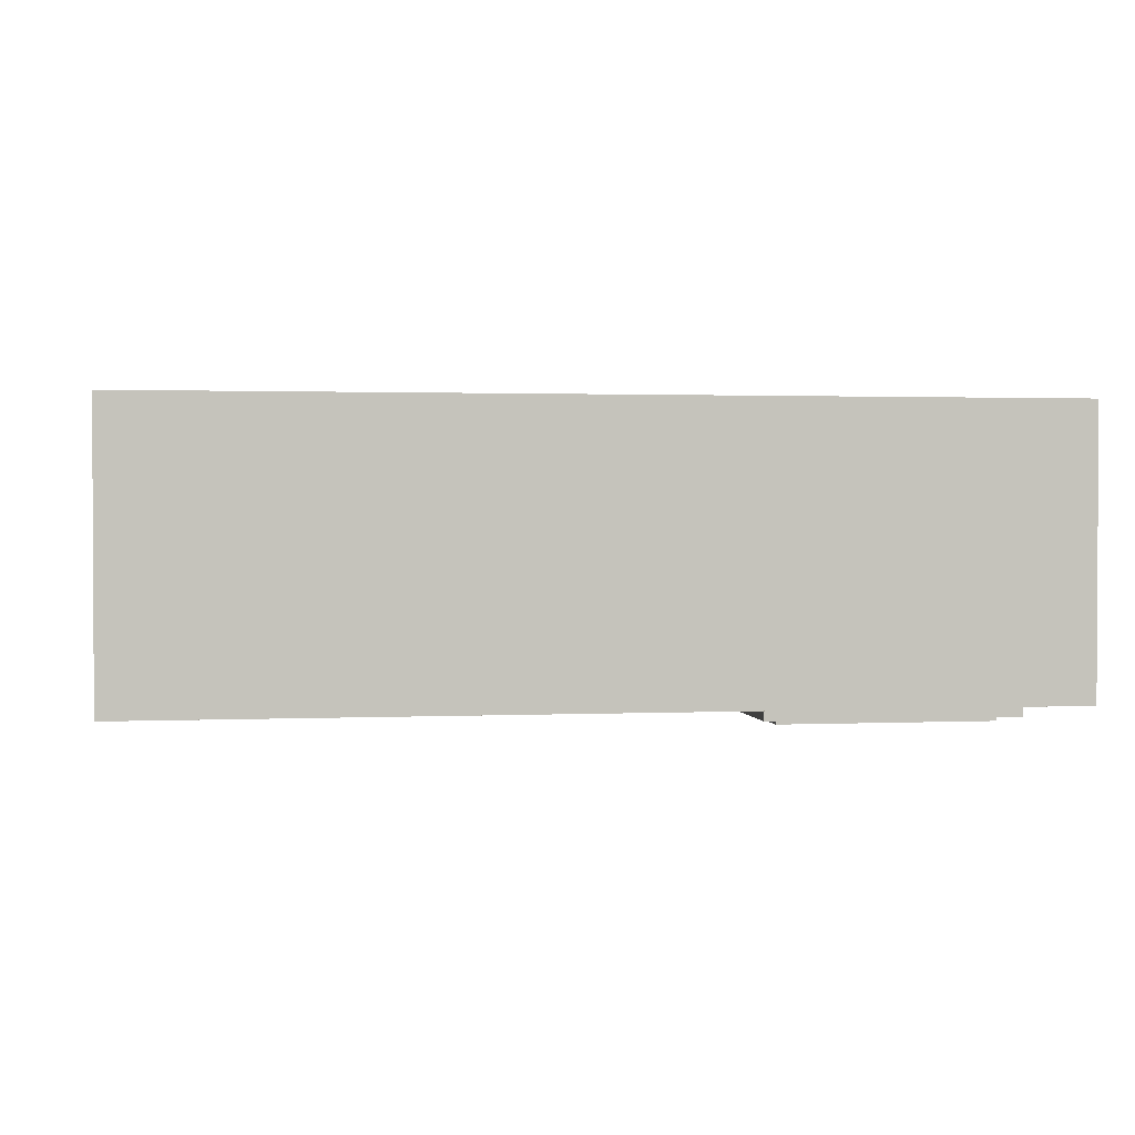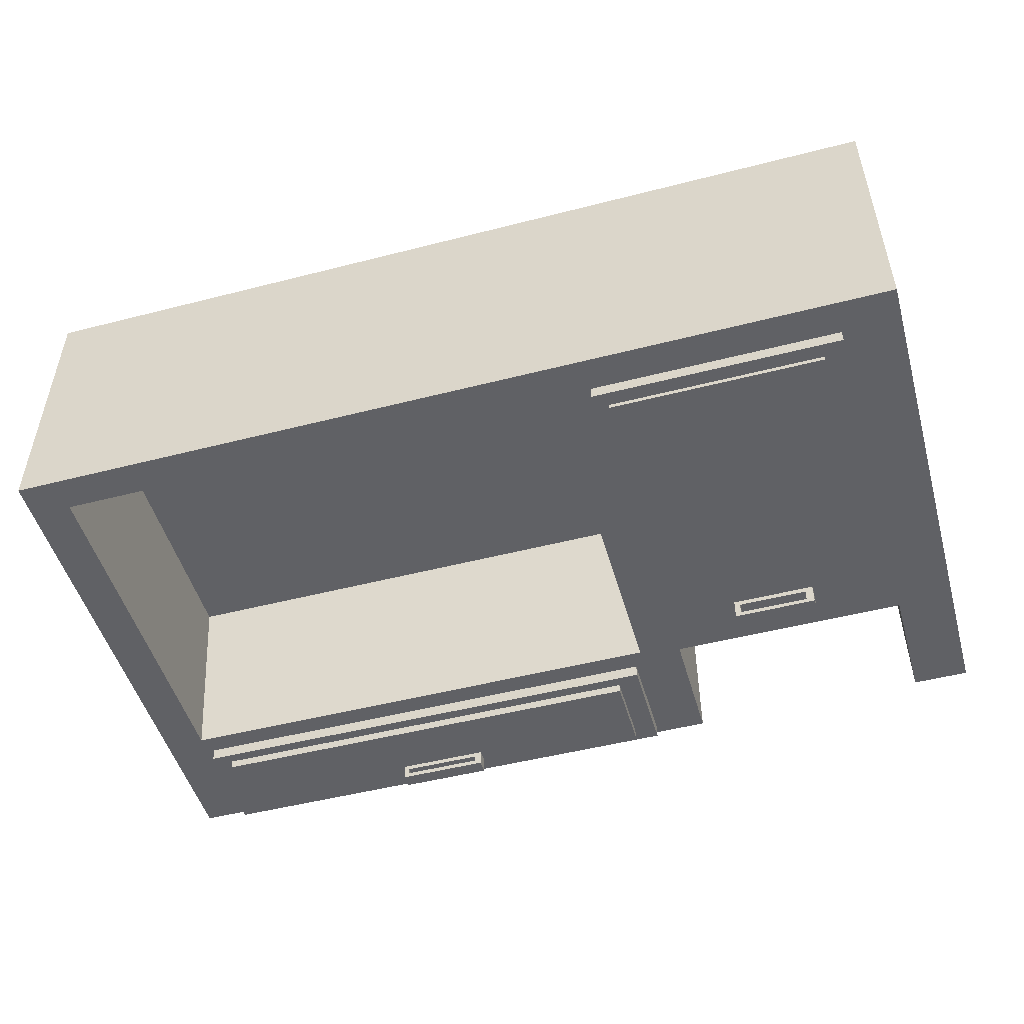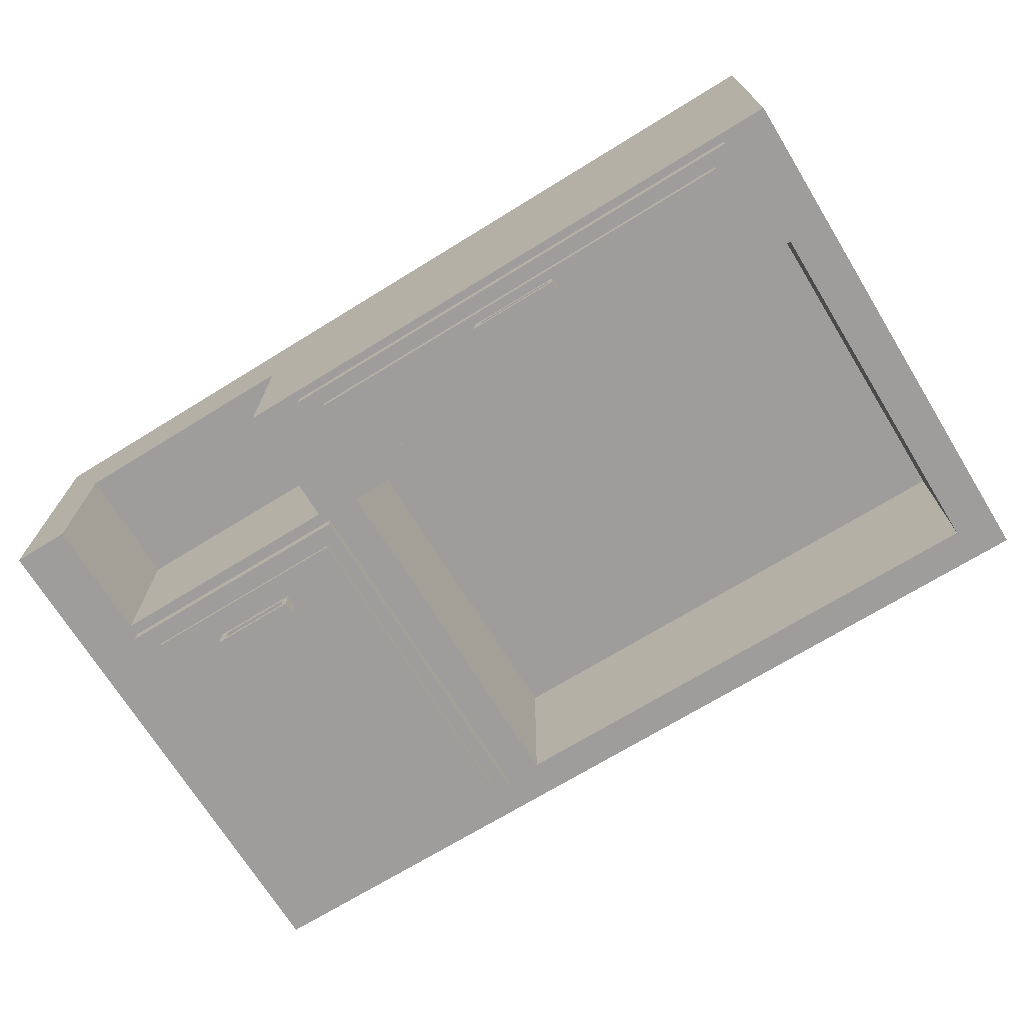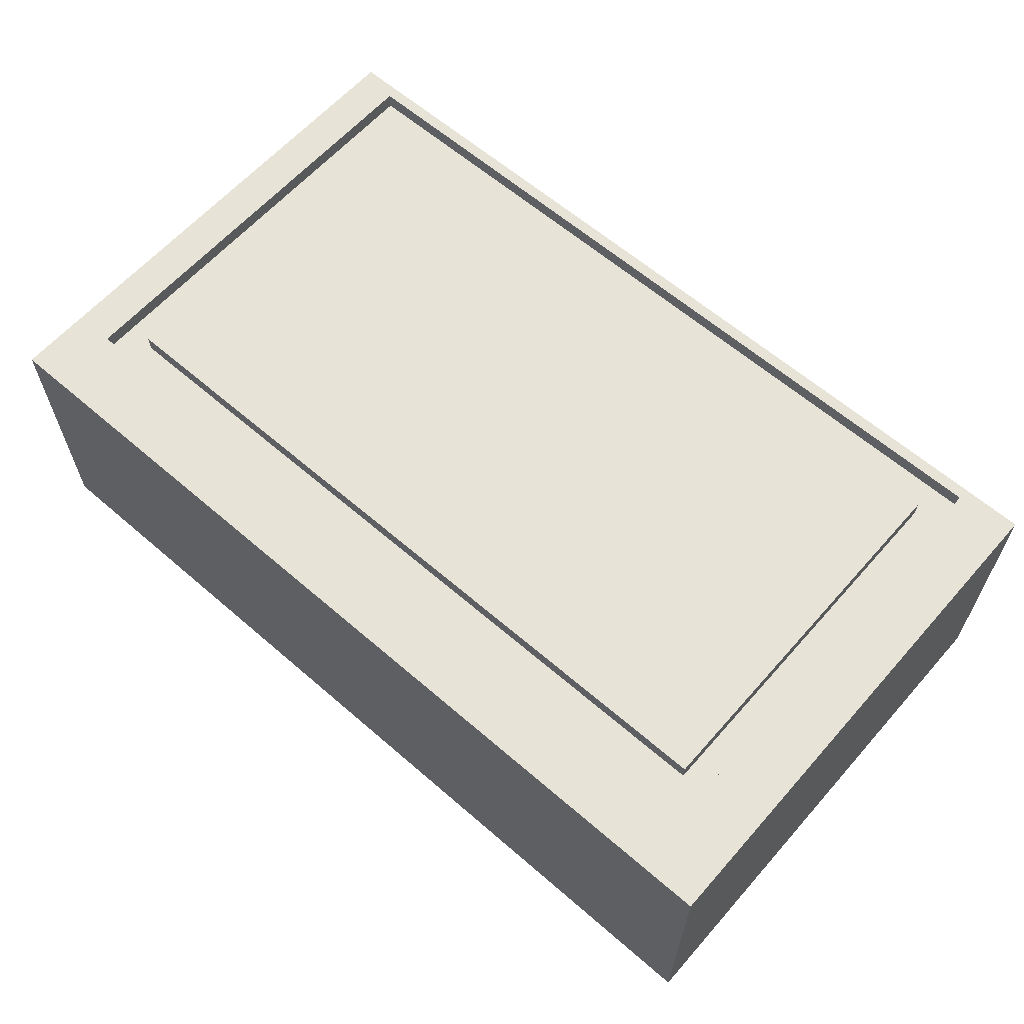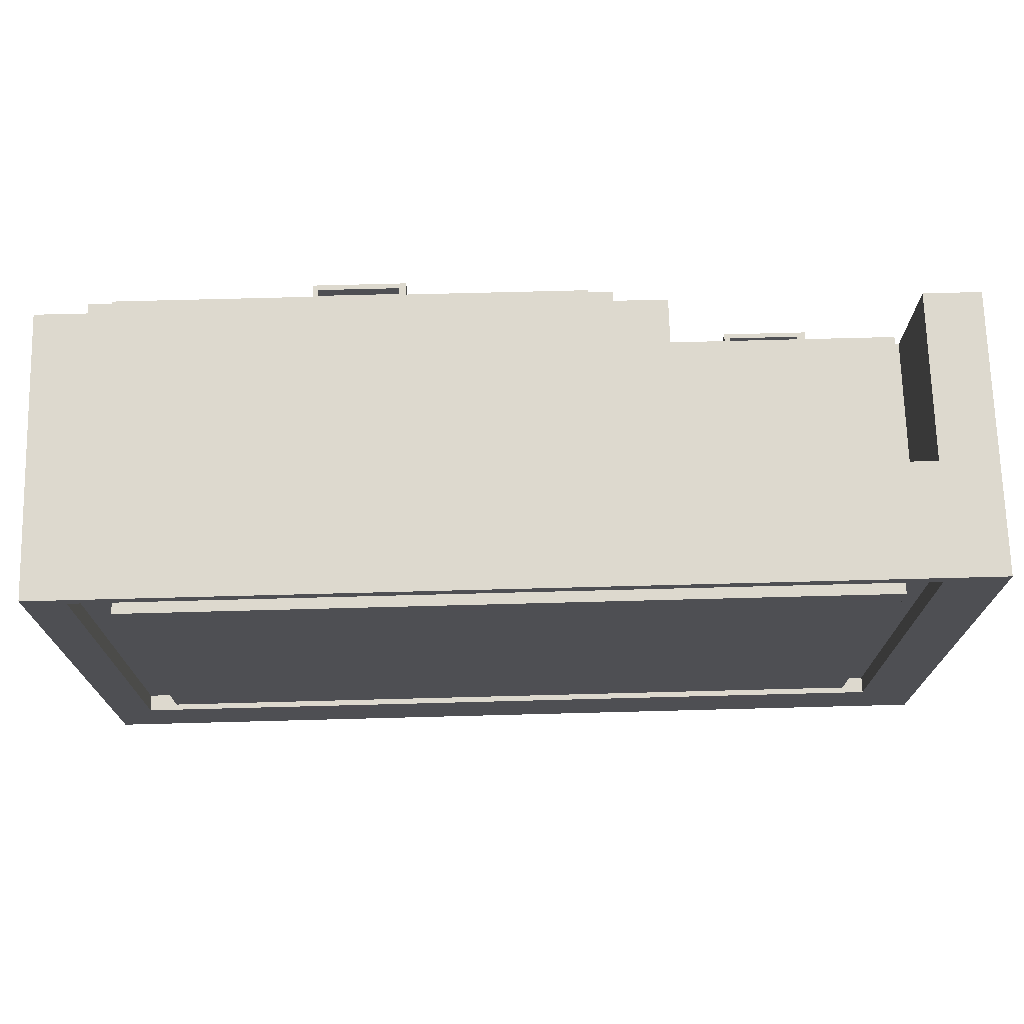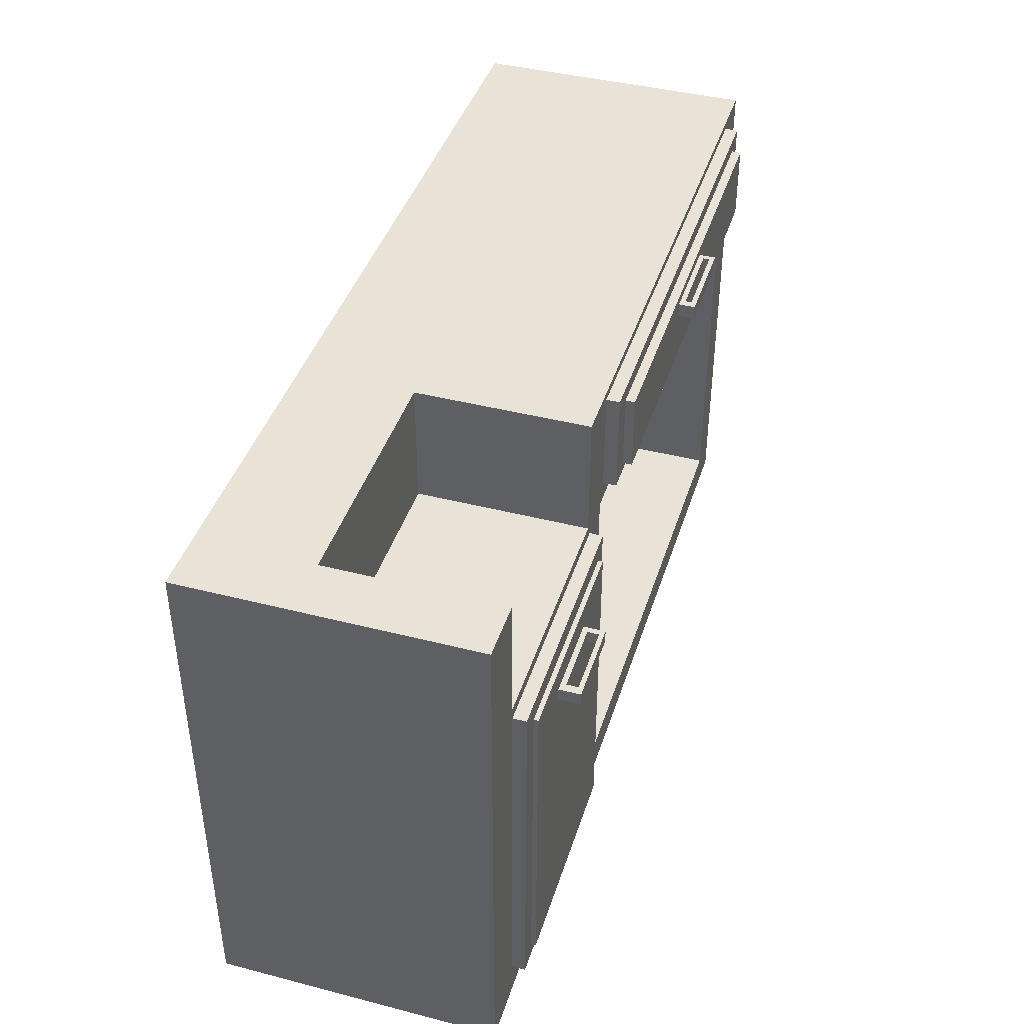
<metadata>
{"format":"obj","ext":"obj","renderer":"f3d","projection":"perspective","resolution":1024,"background":"white","views":[{"elev":1.6,"azim":-9.1,"up":"+Z"},{"elev":-49.9,"azim":15.8,"up":"+Z"},{"elev":-70.7,"azim":-148.4,"up":"+Z"},{"elev":62.1,"azim":41.3,"up":"+Z"},{"elev":71.8,"azim":-1.5,"up":"+Y"},{"elev":41.7,"azim":107.2,"up":"+Y"}]}
</metadata>
<code>
v -0.4534 -0.3199 0.2091
v 0.3713 -0.3199 -0.04911
v 0.3713 -0.3199 0.2091
v -0.4534 -0.3199 -0.04911
v 0.3713 0.1629 -0.04911
v 0.316 -0.2547 0.2091
v -0.4534 0.1629 -0.04911
v -0.4157 -0.2883 -0.04911
v 0.3713 0.1629 0.2091
v 0.3185 -0.2885 -0.04911
v -0.4159 -0.2547 0.2091
v -0.4534 0.1629 0.2091
v 0.09175 -0.2885 -0.04911
v 0.3196 0.1629 -0.04911
v 0.3185 0.03942 -0.04911
v 0.316 0.1521 0.2091
v -0.4159 -0.2547 0.1937
v 0.09768 0.1629 0.1058
v -0.4157 0.04457 -0.04911
v 0.05872 -0.2883 -0.04911
v 0.3196 0.1629 0.1058
v 0.3196 0.04988 -0.04911
v 0.3185 -0.2885 -0.06098
v -0.4159 0.1521 0.2091
v 0.316 0.1521 0.1937
v 0.316 -0.2547 0.1937
v 0.09768 0.1629 -0.04911
v -0.4082 0.06271 -0.04911
v -0.4157 0.01487 0.11
v 0.09175 0.03942 -0.04911
v 0.05872 -0.2883 0.11
v 0.3196 0.04988 0.1058
v 0.09175 -0.2885 -0.06098
v 0.3185 0.03942 -0.06098
v 0.05872 0.04457 -0.04911
v 0.2911 -0.2284 0.1937
v -0.4159 0.1521 0.1937
v 0.09768 0.04988 -0.04911
v 0.05023 0.1555 -0.04911
v -0.4082 0.1555 -0.04911
v -0.4157 -0.2883 0.11
v 0.09175 0.03942 -0.06098
v 0.105 -0.2753 -0.06098
v 0.2997 -0.2753 -0.06098
v -0.385 -0.2284 0.1937
v 0.09768 0.04988 0.1058
v 0.05023 0.06271 -0.04911
v -0.4082 0.1555 -0.06098
v 0.05872 0.01487 0.11
v 0.2997 0.02191 -0.06098
v 0.2911 0.1198 0.1937
v -0.385 -0.2284 0.2097
v -0.385 0.1194 0.1937
v 0.05023 0.06271 -0.06098
v -0.4082 0.06271 -0.06098
v 0.105 0.02191 -0.06098
v 0.2997 -0.2753 -0.06516
v 0.2911 0.1198 0.2097
v 0.2911 -0.2284 0.2097
v 0.05023 0.1555 -0.06098
v -0.3903 0.07219 -0.06098
v 0.105 0.02191 -0.06516
v 0.105 -0.2753 -0.06516
v 0.2997 0.02191 -0.06516
v -0.385 0.1194 0.2097
v 0.02976 0.07219 -0.06098
v 0.02976 0.142 -0.06098
v -0.3903 0.142 -0.06098
v 0.2419 -0.01214 -0.06516
v -0.3903 0.142 -0.06935
v 0.1652 -0.01214 -0.06516
v 0.2419 -0.00028 -0.06516
v 0.02976 0.07219 -0.06935
v -0.3903 0.07219 -0.06935
v 0.1652 -0.00028 -0.06516
v 0.02976 0.142 -0.06935
v -0.1313 0.121 -0.06935
v -0.1313 0.1336 -0.06935
v -0.2143 0.121 -0.06935
v -0.2143 0.1336 -0.06935
v 0.2346 -0.01214 -0.06998
v 0.2419 -0.01214 -0.0847
v 0.1652 -0.00028 -0.0847
v 0.1704 -0.01214 -0.06998
v 0.2419 -0.00028 -0.0847
v 0.2346 -0.00028 -0.06998
v 0.1652 -0.01214 -0.0847
v 0.1704 -0.00028 -0.06998
v 0.2346 -0.01214 -0.08045
v 0.1704 -0.01214 -0.08045
v 0.2346 -0.00028 -0.08045
v 0.1704 -0.00028 -0.08045
v -0.1378 0.121 -0.0739
v -0.1313 0.121 -0.084
v -0.1378 0.1336 -0.0739
v -0.2143 0.1336 -0.084
v -0.2096 0.121 -0.0739
v -0.1313 0.1336 -0.084
v -0.1378 0.1336 -0.07948
v -0.2096 0.1336 -0.0739
v -0.2143 0.121 -0.084
v -0.1378 0.121 -0.07948
v -0.2096 0.121 -0.07948
v -0.2096 0.1336 -0.07948
g mesh1_mesh1-geometry
f 1 2 3
f 2 1 4
f 2 5 3
f 3 6 1
f 1 7 4
f 4 8 2
f 9 3 5
f 2 10 5
f 6 3 9
f 11 1 6
f 7 1 12
f 8 4 7
f 2 8 13
f 14 9 5
f 10 2 13
f 5 10 15
f 6 9 16
f 1 11 12
f 6 17 11
f 12 18 7
f 8 7 19
f 20 13 8
f 9 14 21
f 5 22 14
f 13 23 10
f 23 15 10
f 5 15 22
f 16 9 24
f 25 6 16
f 12 11 24
f 17 6 26
f 17 24 11
f 12 21 18
f 7 18 27
f 19 7 28
f 29 8 19
f 13 20 30
f 8 31 20
f 14 32 21
f 9 21 12
f 32 14 22
f 23 13 33
f 15 23 34
f 22 15 35
f 12 24 9
f 24 25 16
f 6 25 26
f 26 36 17
f 24 17 37
f 32 18 21
f 18 38 27
f 27 39 7
f 28 7 40
f 19 28 35
f 8 29 41
f 35 29 19
f 30 20 35
f 42 13 30
f 31 8 41
f 31 35 20
f 38 32 22
f 13 42 33
f 43 23 33
f 44 34 23
f 42 15 34
f 30 35 15
f 22 35 38
f 25 24 37
f 36 26 25
f 45 17 36
f 17 45 37
f 18 32 46
f 38 18 46
f 38 47 27
f 27 47 39
f 40 7 39
f 48 28 40
f 35 28 38
f 29 31 41
f 29 35 49
f 15 42 30
f 35 31 49
f 32 38 46
f 42 43 33
f 23 43 44
f 34 44 50
f 50 42 34
f 37 51 25
f 36 25 51
f 36 52 45
f 37 45 53
f 47 38 28
f 54 39 47
f 39 48 40
f 28 48 55
f 31 29 49
f 43 42 56
f 43 57 44
f 57 50 44
f 42 50 56
f 37 53 51
f 58 36 51
f 52 36 59
f 52 53 45
f 28 54 47
f 39 54 60
f 48 39 60
f 48 61 55
f 54 28 55
f 62 43 56
f 57 43 63
f 50 57 64
f 50 62 56
f 53 58 51
f 36 58 59
f 58 52 59
f 53 52 65
f 66 60 54
f 67 48 60
f 61 48 68
f 61 54 55
f 43 62 63
f 62 57 63
f 57 69 64
f 62 50 64
f 58 53 65
f 52 58 65
f 60 66 67
f 54 61 66
f 48 67 68
f 70 61 68
f 57 62 71
f 69 57 71
f 64 69 72
f 64 72 62
f 73 67 66
f 61 73 66
f 67 70 68
f 61 70 74
f 71 62 75
f 75 62 72
f 67 73 76
f 73 61 74
f 70 67 76
f 70 73 74
f 73 77 76
f 76 78 70
f 73 70 79
f 77 73 79
f 76 77 78
f 80 70 78
f 79 70 80
g mesh1_mesh1-geometry
f 3 2 1
f 4 1 2
f 3 5 2
f 1 6 3
f 4 7 1
f 2 8 4
f 5 3 9
f 5 10 2
f 9 3 6
f 6 1 11
f 12 1 7
f 7 4 8
f 13 8 2
f 5 9 14
f 13 2 10
f 15 10 5
f 16 9 6
f 12 11 1
f 11 17 6
f 7 18 12
f 19 7 8
f 8 13 20
f 21 14 9
f 14 22 5
f 10 23 13
f 10 15 23
f 22 15 5
f 24 9 16
f 16 6 25
f 24 11 12
f 26 6 17
f 11 24 17
f 18 21 12
f 27 18 7
f 28 7 19
f 19 8 29
f 30 20 13
f 20 31 8
f 21 32 14
f 12 21 9
f 22 14 32
f 33 13 23
f 34 23 15
f 35 15 22
f 9 24 12
f 16 25 24
f 26 25 6
f 17 36 26
f 37 17 24
f 21 18 32
f 27 38 18
f 7 39 27
f 40 7 28
f 35 28 19
f 41 29 8
f 19 29 35
f 35 20 30
f 30 13 42
f 41 8 31
f 20 35 31
f 22 32 38
f 33 42 13
f 33 23 43
f 23 34 44
f 34 15 42
f 15 35 30
f 38 35 22
f 37 24 25
f 25 26 36
f 36 17 45
f 37 45 17
f 46 32 18
f 46 18 38
f 27 47 38
f 39 47 27
f 39 7 40
f 40 28 48
f 38 28 35
f 41 31 29
f 49 35 29
f 30 42 15
f 49 31 35
f 46 38 32
f 33 43 42
f 44 43 23
f 50 44 34
f 34 42 50
f 25 51 37
f 51 25 36
f 45 52 36
f 53 45 37
f 28 38 47
f 47 39 54
f 40 48 39
f 55 48 28
f 49 29 31
f 56 42 43
f 44 57 43
f 44 50 57
f 56 50 42
f 51 53 37
f 51 36 58
f 59 36 52
f 45 53 52
f 47 54 28
f 60 54 39
f 60 39 48
f 55 61 48
f 55 28 54
f 56 43 62
f 63 43 57
f 64 57 50
f 56 62 50
f 51 58 53
f 59 58 36
f 59 52 58
f 65 52 53
f 54 60 66
f 60 48 67
f 68 48 61
f 55 54 61
f 63 62 43
f 63 57 62
f 64 69 57
f 64 50 62
f 65 53 58
f 65 58 52
f 67 66 60
f 66 61 54
f 68 67 48
f 68 61 70
f 71 62 57
f 71 57 69
f 72 69 64
f 62 72 64
f 66 67 73
f 66 73 61
f 68 70 67
f 74 70 61
f 75 62 71
f 71 69 81
f 69 72 82
f 72 62 75
f 76 73 67
f 74 61 73
f 76 67 70
f 74 73 70
f 75 71 83
f 82 81 69
f 84 71 81
f 85 82 72
f 75 86 72
f 76 77 73
f 70 78 76
f 79 70 73
f 87 83 71
f 83 88 75
f 81 82 89
f 90 71 84
f 84 81 88
f 85 83 82
f 72 91 85
f 91 72 86
f 88 86 75
f 79 73 77
f 78 77 76
f 78 70 80
f 80 70 79
f 87 82 83
f 71 90 87
f 88 83 92
f 87 89 82
f 89 91 81
f 84 88 90
f 86 88 81
f 83 85 91
f 86 81 91
f 79 77 93
f 77 78 94
f 80 95 78
f 80 79 96
f 90 89 87
f 92 83 91
f 92 90 88
f 89 90 91
f 94 93 77
f 97 79 93
f 98 94 78
f 99 78 95
f 100 95 80
f 101 96 79
f 96 100 80
f 92 91 90
f 93 94 102
f 103 79 97
f 97 93 100
f 98 96 94
f 78 99 98
f 95 93 99
f 95 100 93
f 101 94 96
f 79 103 101
f 100 96 104
f 101 102 94
f 102 99 93
f 97 100 103
f 96 98 99
f 103 102 101
f 104 96 99
f 104 103 100
f 102 103 99
f 104 99 103
g mesh1_mesh1-geometry
f 81 69 71
f 82 72 69
f 83 71 75
f 69 81 82
f 81 71 84
f 72 82 85
f 72 86 75
f 71 83 87
f 75 88 83
f 89 82 81
f 84 71 90
f 88 81 84
f 82 83 85
f 85 91 72
f 86 72 91
f 75 86 88
f 83 82 87
f 87 90 71
f 92 83 88
f 82 89 87
f 81 91 89
f 90 88 84
f 81 88 86
f 91 85 83
f 91 81 86
f 93 77 79
f 94 78 77
f 78 95 80
f 96 79 80
f 87 89 90
f 91 83 92
f 88 90 92
f 91 90 89
f 77 93 94
f 93 79 97
f 78 94 98
f 95 78 99
f 80 95 100
f 79 96 101
f 80 100 96
f 90 91 92
f 102 94 93
f 97 79 103
f 100 93 97
f 94 96 98
f 98 99 78
f 99 93 95
f 93 100 95
f 96 94 101
f 101 103 79
f 104 96 100
f 94 102 101
f 93 99 102
f 103 100 97
f 99 98 96
f 101 102 103
f 99 96 104
f 100 103 104
f 99 103 102
f 103 99 104

</code>
